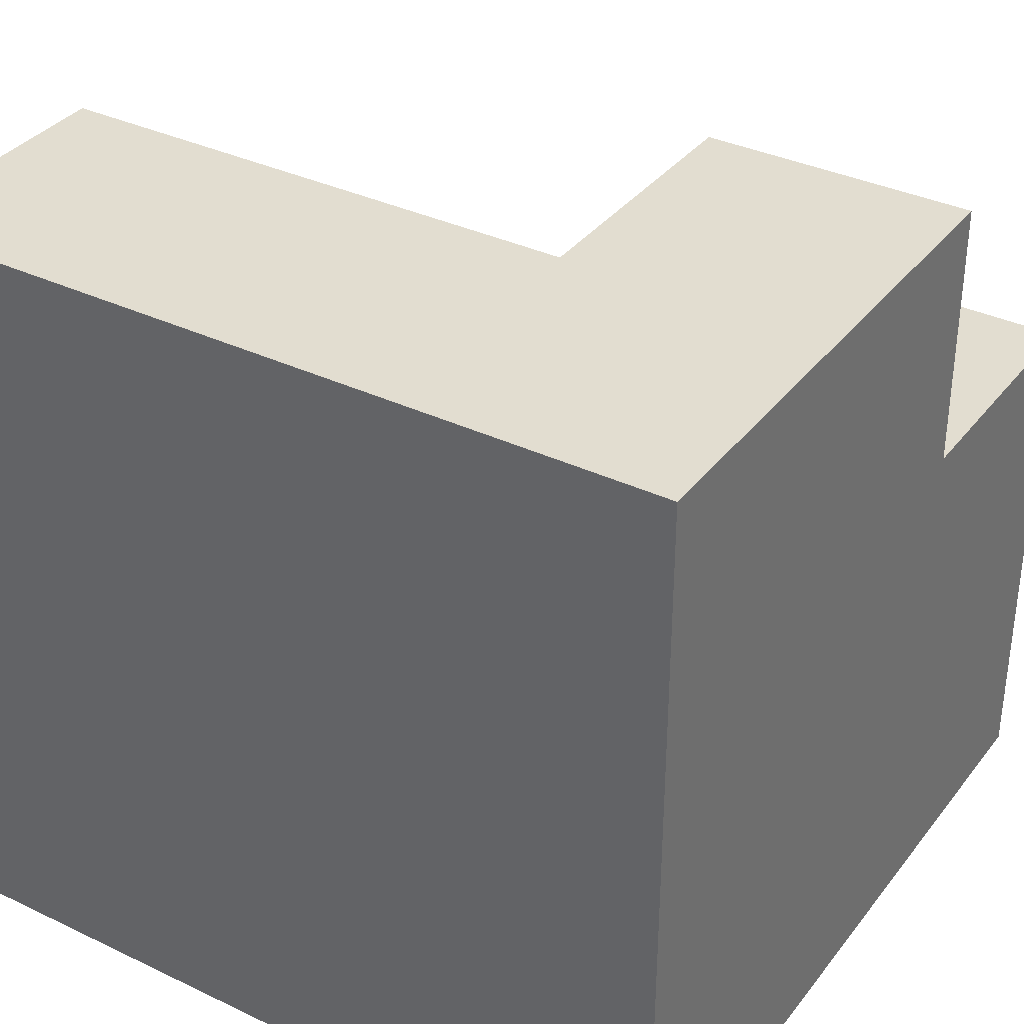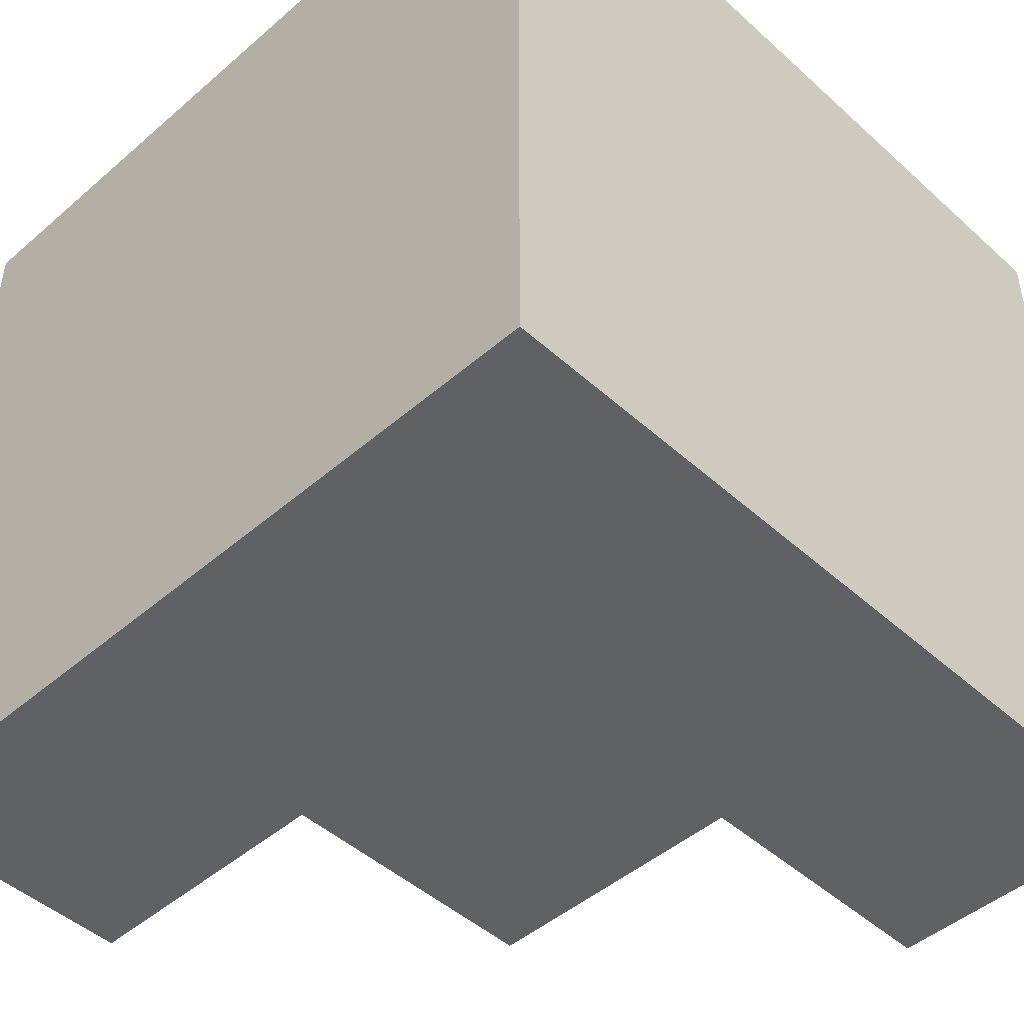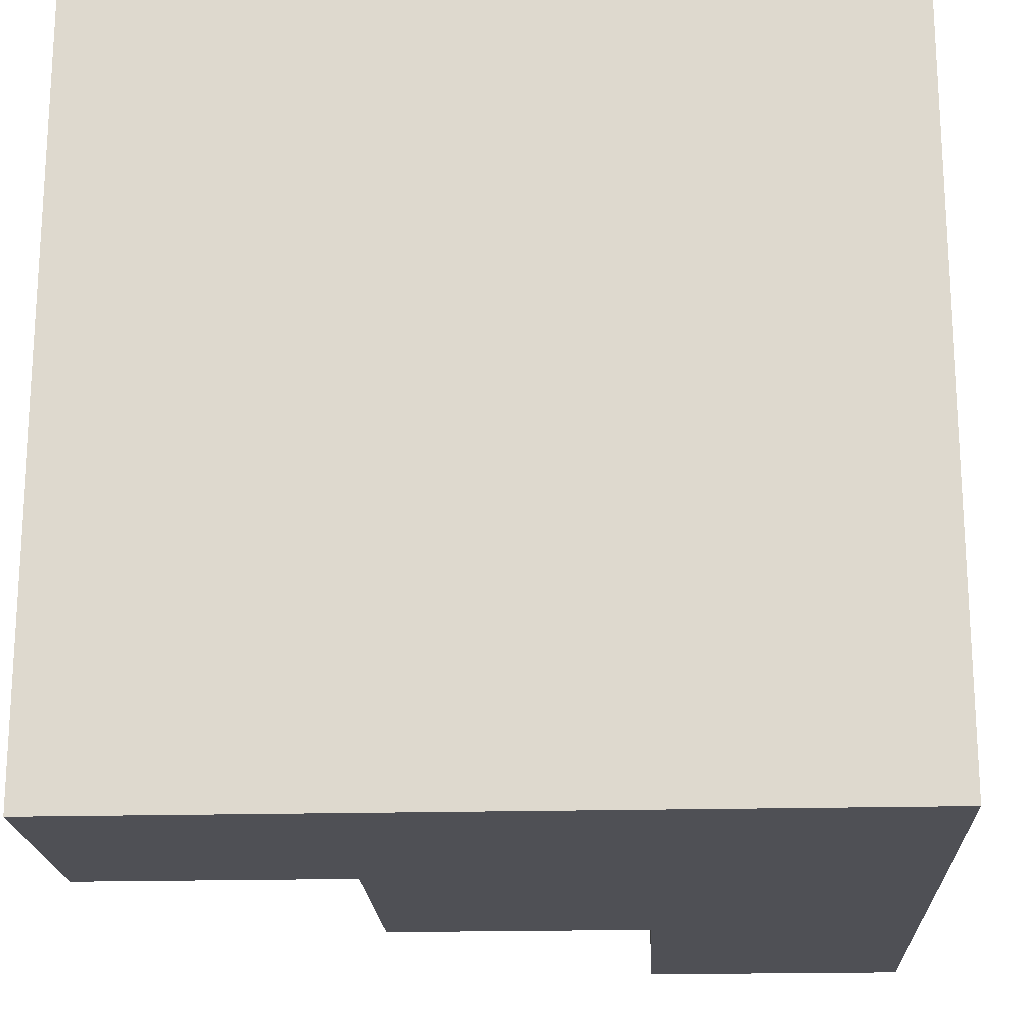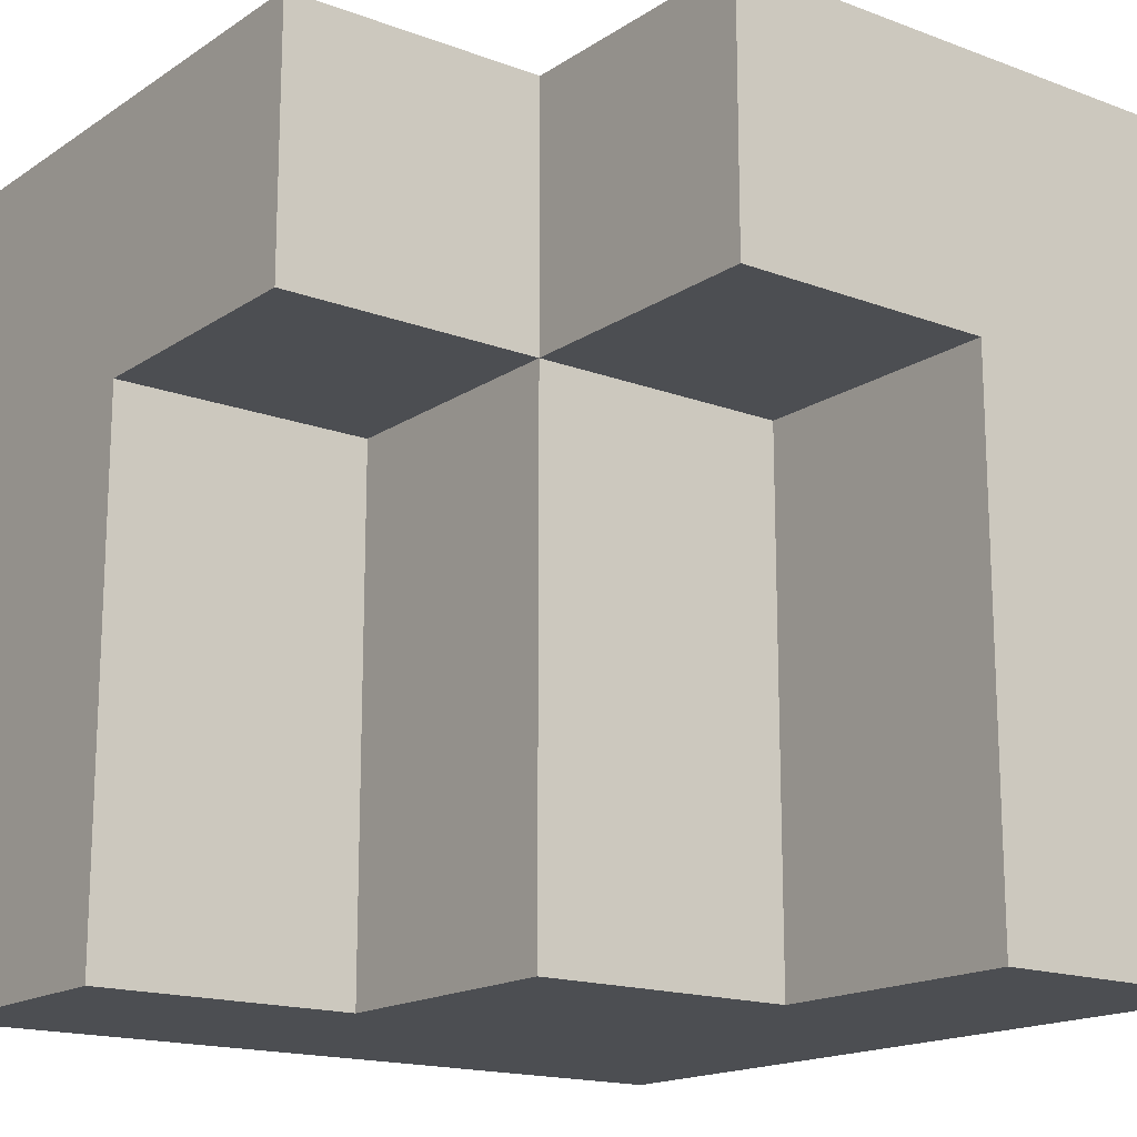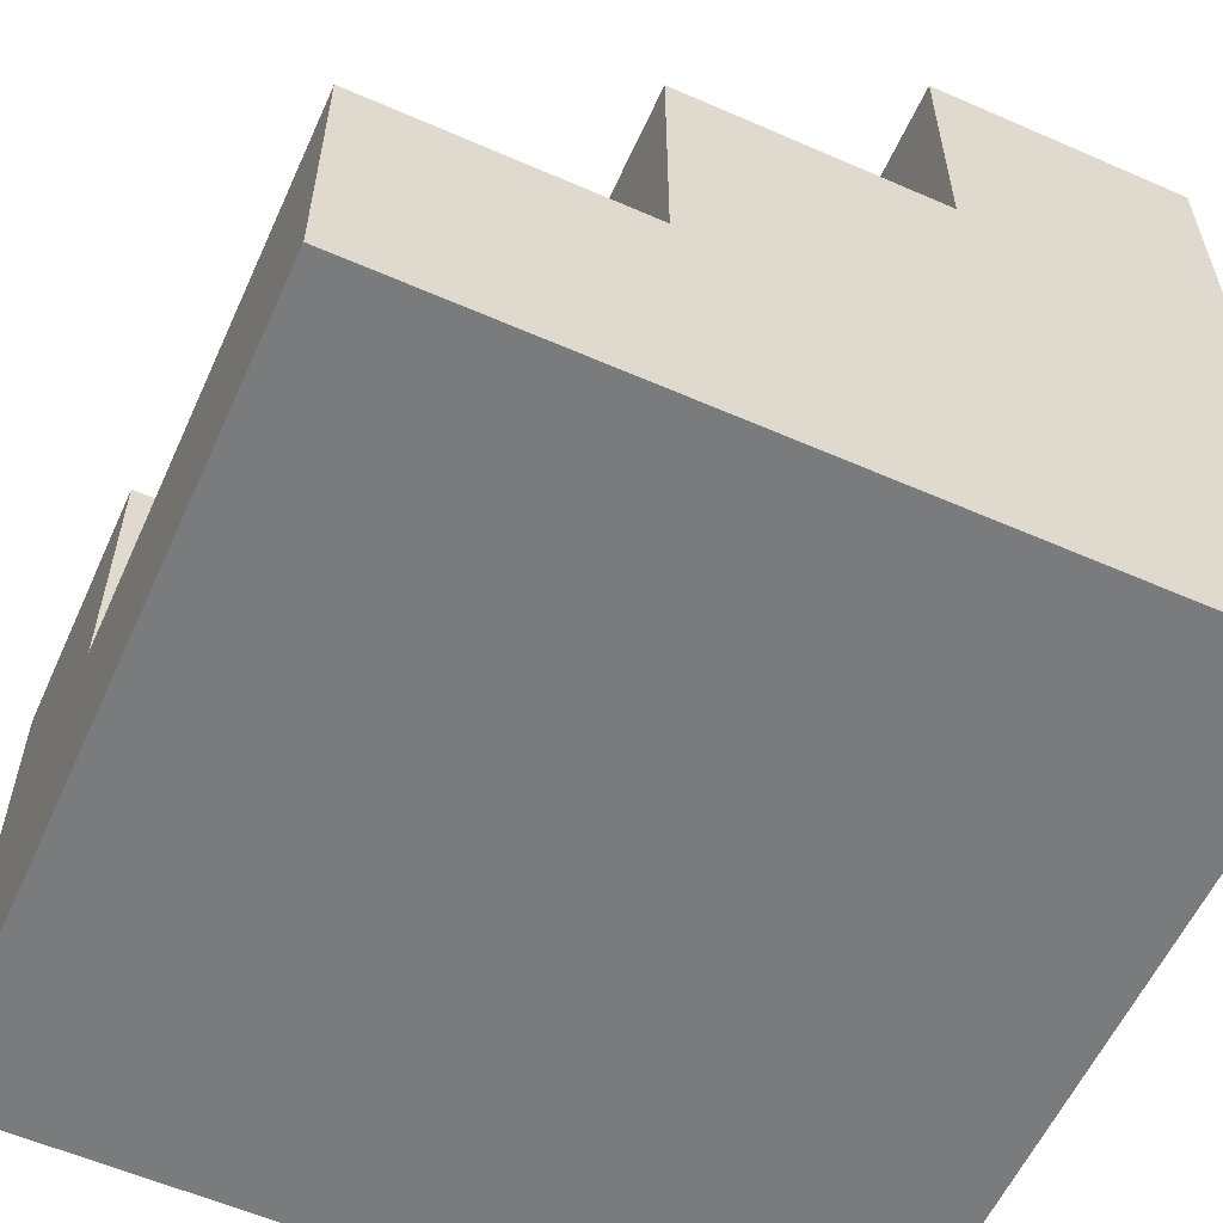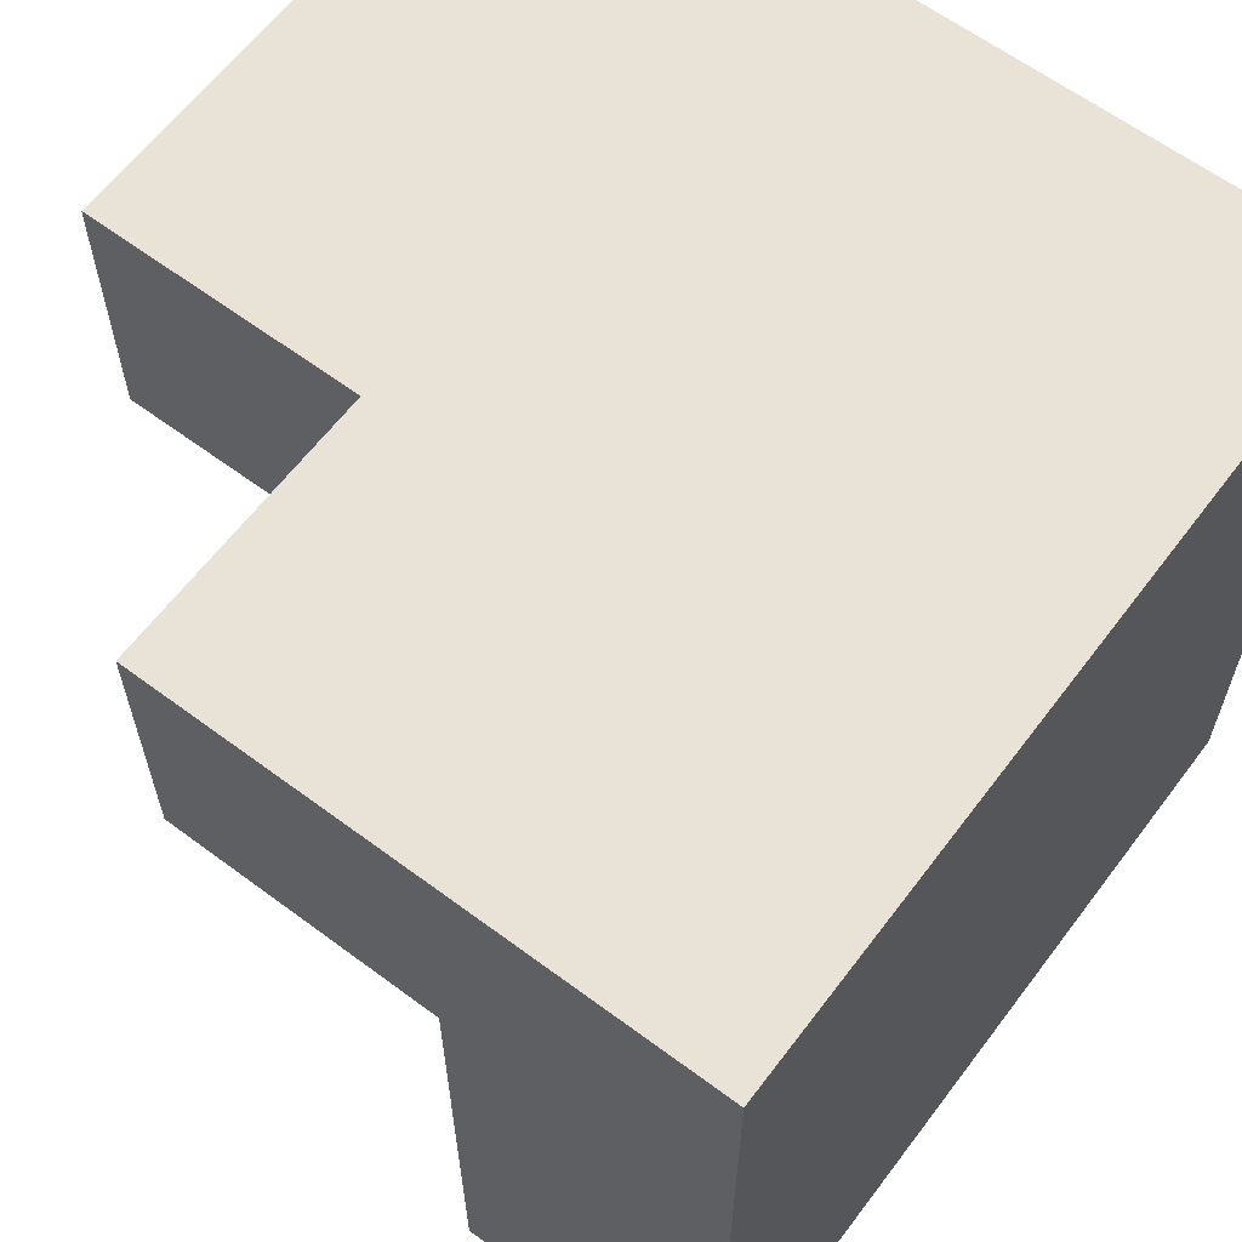
<metadata>
{"format":"obj","ext":"obj","renderer":"f3d","projection":"perspective","resolution":1024,"background":"white","views":[{"elev":35.3,"azim":122.3,"up":"+Z"},{"elev":-46.9,"azim":134.4,"up":"+Y"},{"elev":-19.4,"azim":92.8,"up":"+Y"},{"elev":-16.6,"azim":-37.3,"up":"+Y"},{"elev":-58.3,"azim":-24.3,"up":"+Z"},{"elev":62.5,"azim":37.0,"up":"+Y"}]}
</metadata>
<code>
g default
v -1.5 1.5 -0
v 1.5 1.5 -0
v -1.5 1.5 2
v -0.5 1.5 2
v -0.5 1.5 3
v 1.5 1.5 3
v -1.5 0.5 1
v -0.5 0.5 1
v -1.5 0.5 2
v -0.5 0.5 2
v 0.5 0.5 2
v -0.5 0.5 3
v 0.5 0.5 3
v -1.5 -1.5 0
v 1.5 -1.5 0
v -1.5 -1.5 1
v -0.5 -1.5 1
v -0.5 -1.5 2
v 0.5 -1.5 2
v 0.5 -1.5 3
v 1.5 -1.5 3
v -1.5 1.5 -0
v -1.5 1.5 2
v -1.5 0.5 -0
v -1.5 0.5 1
v -1.5 0.5 2
v -1.5 -1.5 0
v -1.5 -1.5 1
v -0.5 1.5 2
v -0.5 1.5 3
v -0.5 0.5 1
v -0.5 0.5 2
v -0.5 0.5 3
v -0.5 -1.5 1
v -0.5 -1.5 2
v 0.5 0.5 2
v 0.5 0.5 3
v 0.5 -1.5 2
v 0.5 -1.5 3
v 1.5 1.5 -0
v 1.5 1.5 3
v 1.5 0.5 -0
v 1.5 0.5 3
v 1.5 -1.5 0
v 1.5 -1.5 3
v -1.5 1.5 -0
v -1.5 0.5 -0
v -1.5 -1.5 0
v 1.5 1.5 -0
v 1.5 0.5 -0
v 1.5 -1.5 0
v -1.5 0.5 1
v -1.5 -1.5 1
v -0.5 0.5 1
v -0.5 -1.5 1
v -1.5 1.5 2
v -1.5 0.5 2
v -0.5 1.5 2
v -0.5 0.5 2
v -0.5 -1.5 2
v 0.5 0.5 2
v 0.5 -1.5 2
v -0.5 1.5 3
v -0.5 0.5 3
v 0.5 0.5 3
v 0.5 -1.5 3
v 1.5 1.5 3
v 1.5 0.5 3
v 1.5 -1.5 3
g stair1
f 3 2 1
f 4 2 3
f 5 2 4
f 6 2 5
f 7 8 9
f 9 8 10
f 10 11 12
f 12 11 13
f 14 15 16
f 16 15 17
f 17 15 18
f 18 15 19
f 19 15 20
f 20 15 21
f 24 23 22
f 25 23 24
f 26 23 25
f 27 25 24
f 28 25 27
f 32 30 29
f 33 30 32
f 34 32 31
f 35 32 34
f 38 37 36
f 39 37 38
f 40 41 42
f 42 41 43
f 42 43 44
f 44 43 45
f 49 47 46
f 50 48 47
f 50 47 49
f 51 48 50
f 52 53 54
f 54 53 55
f 56 57 58
f 58 57 59
f 59 60 61
f 61 60 62
f 63 64 65
f 63 65 67
f 65 66 68
f 67 65 68
f 68 66 69

</code>
